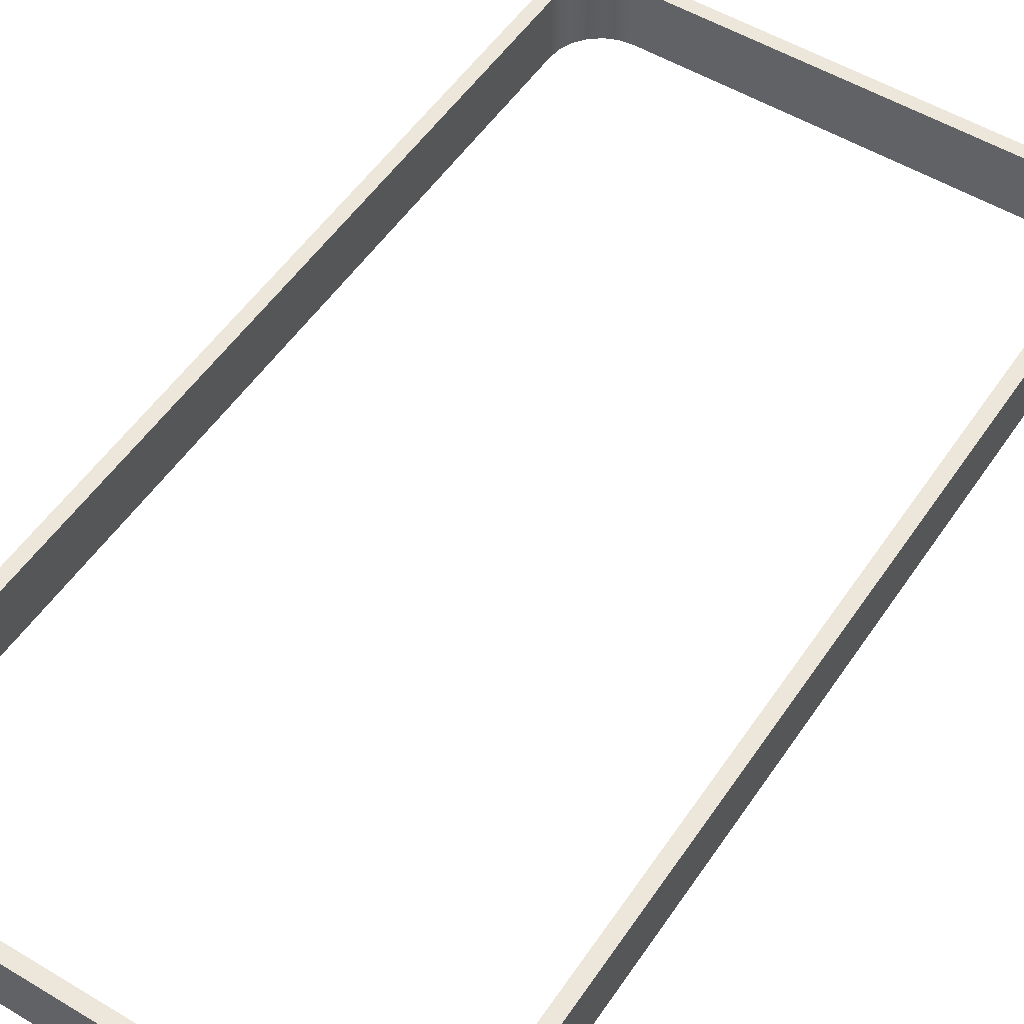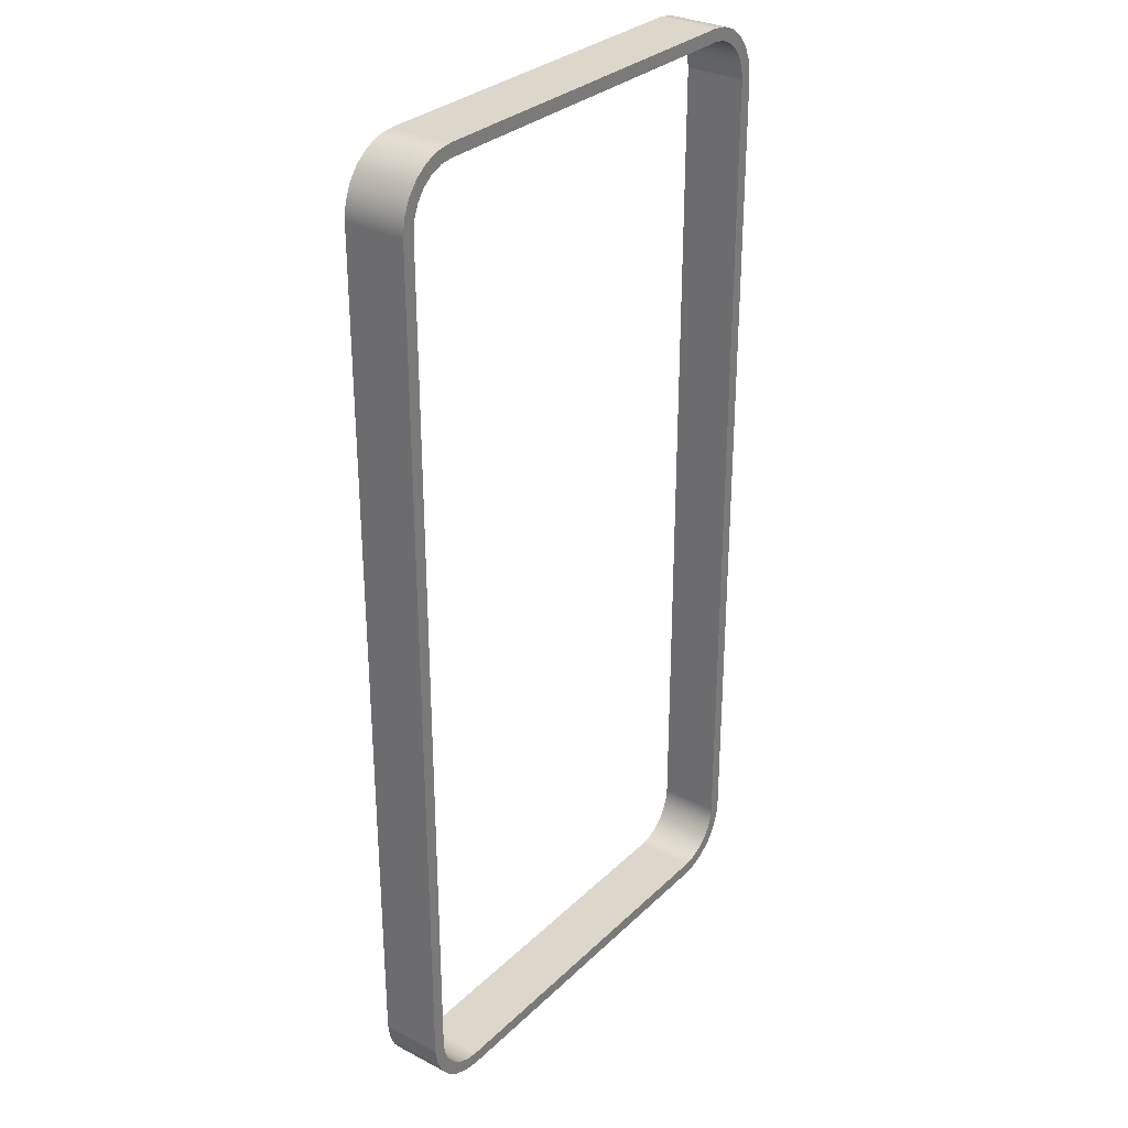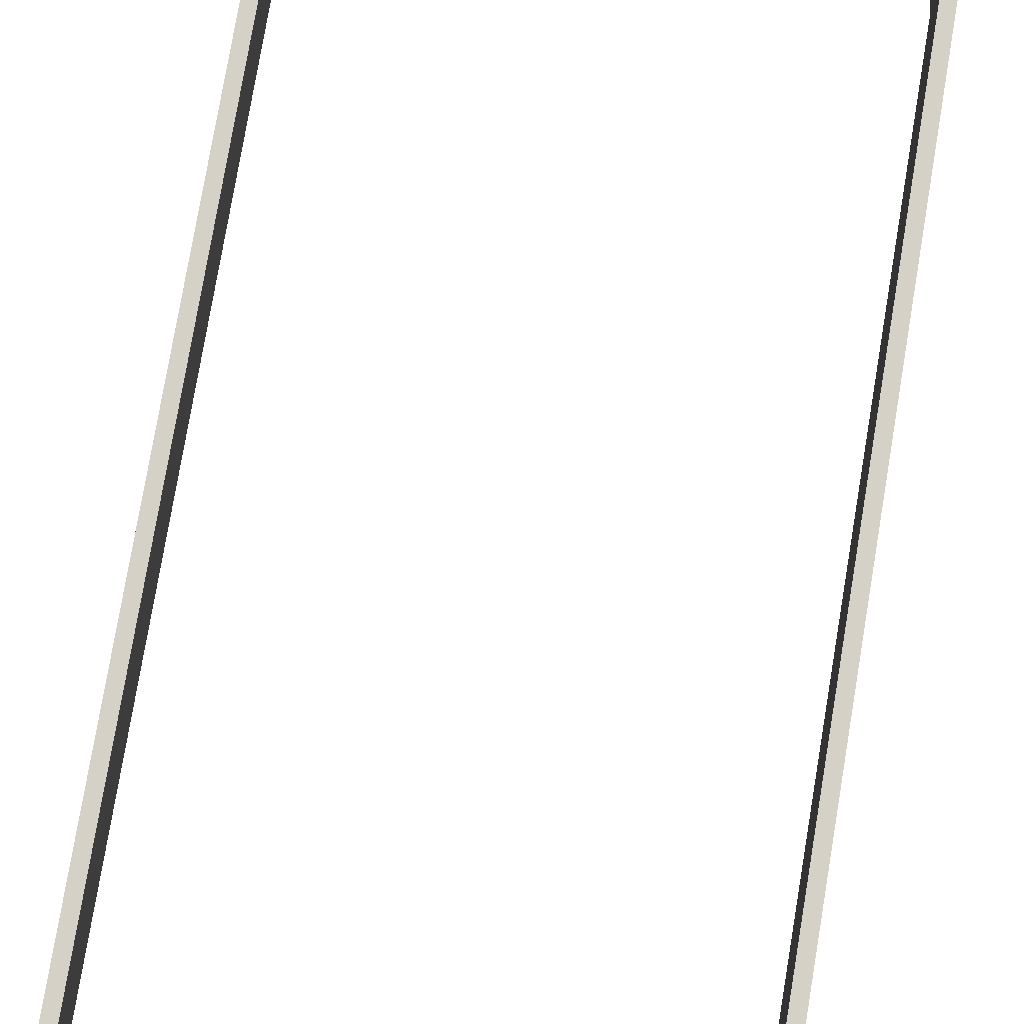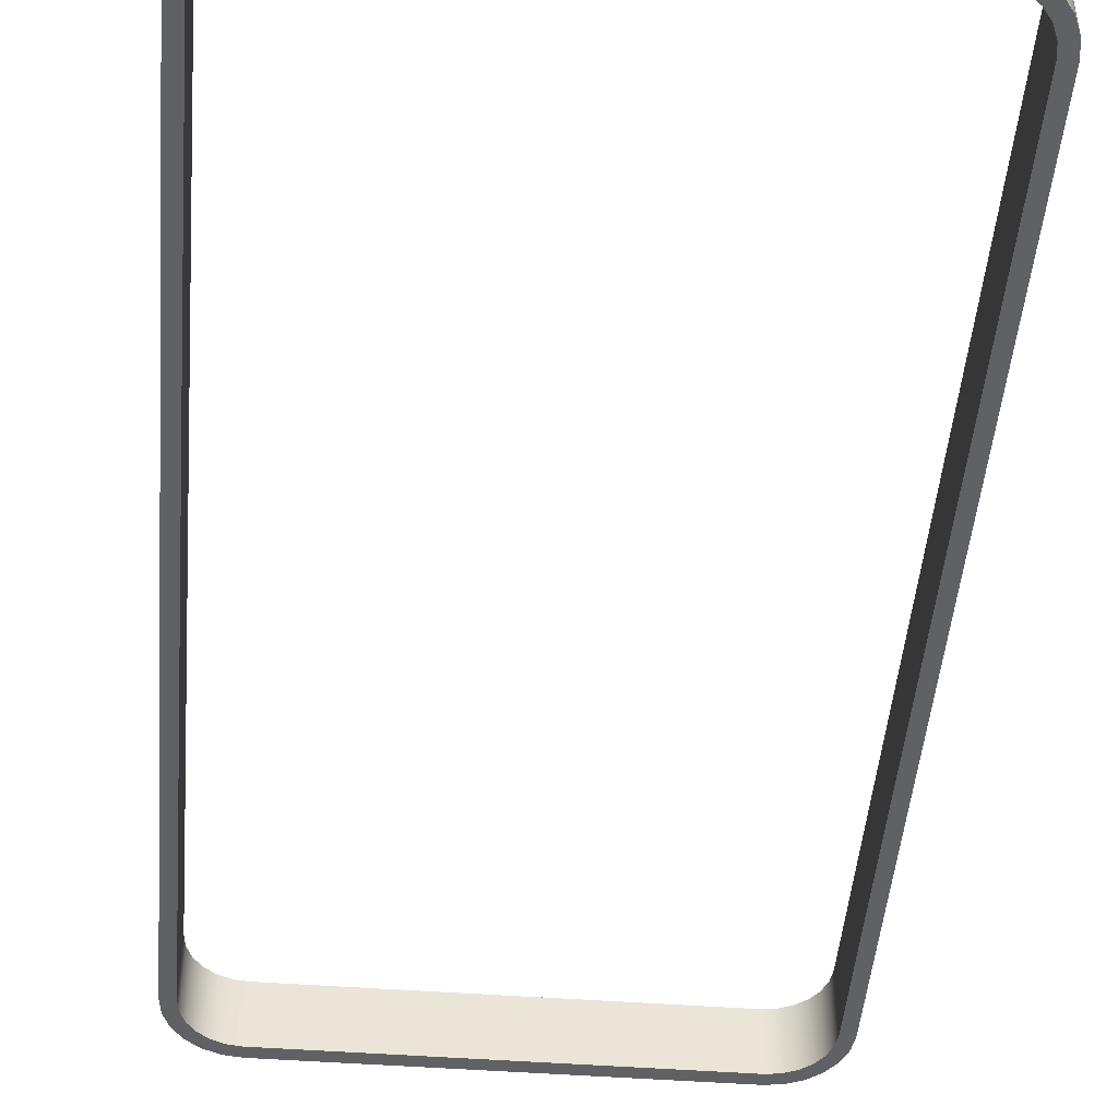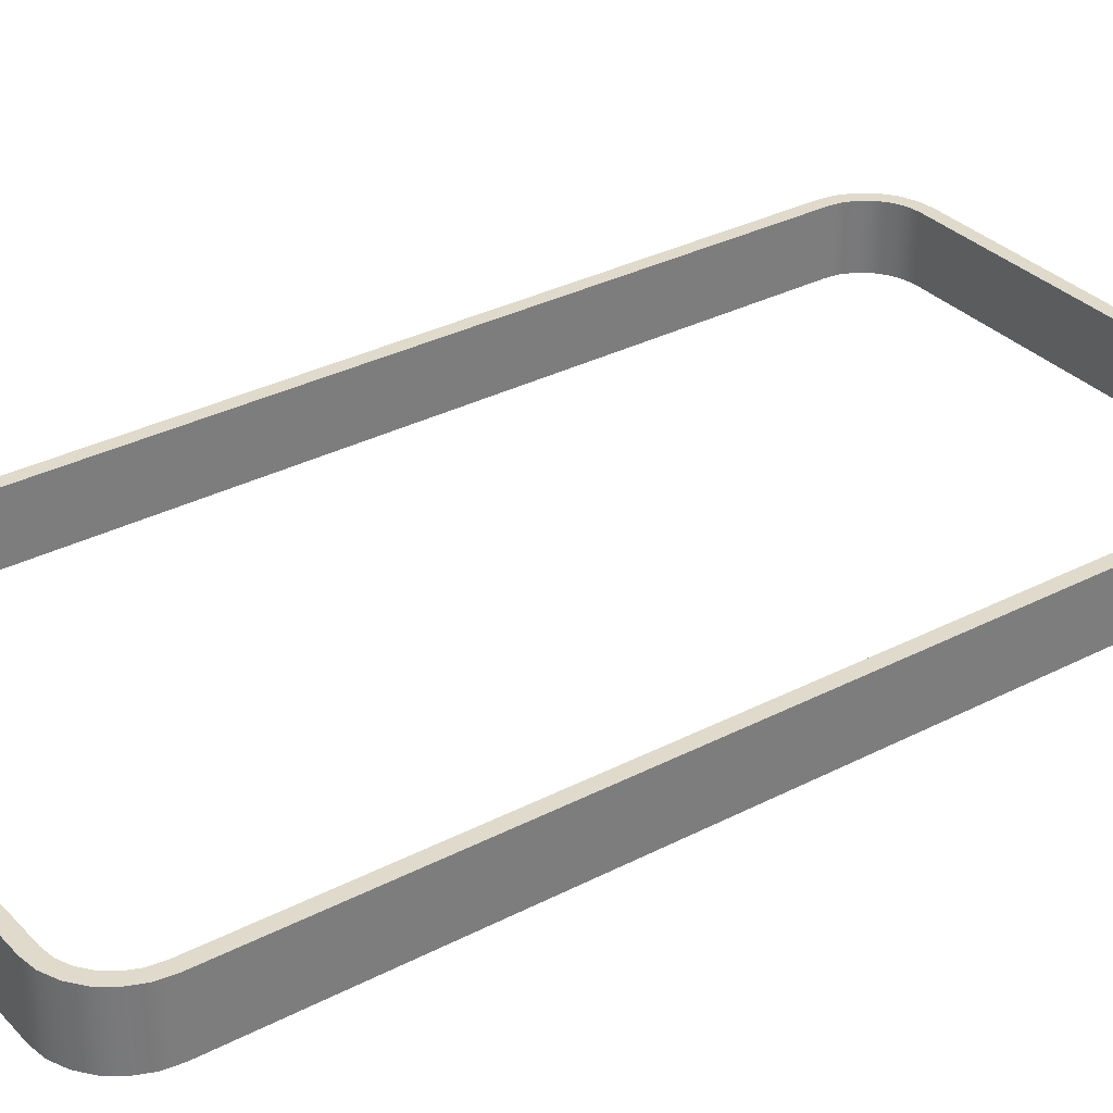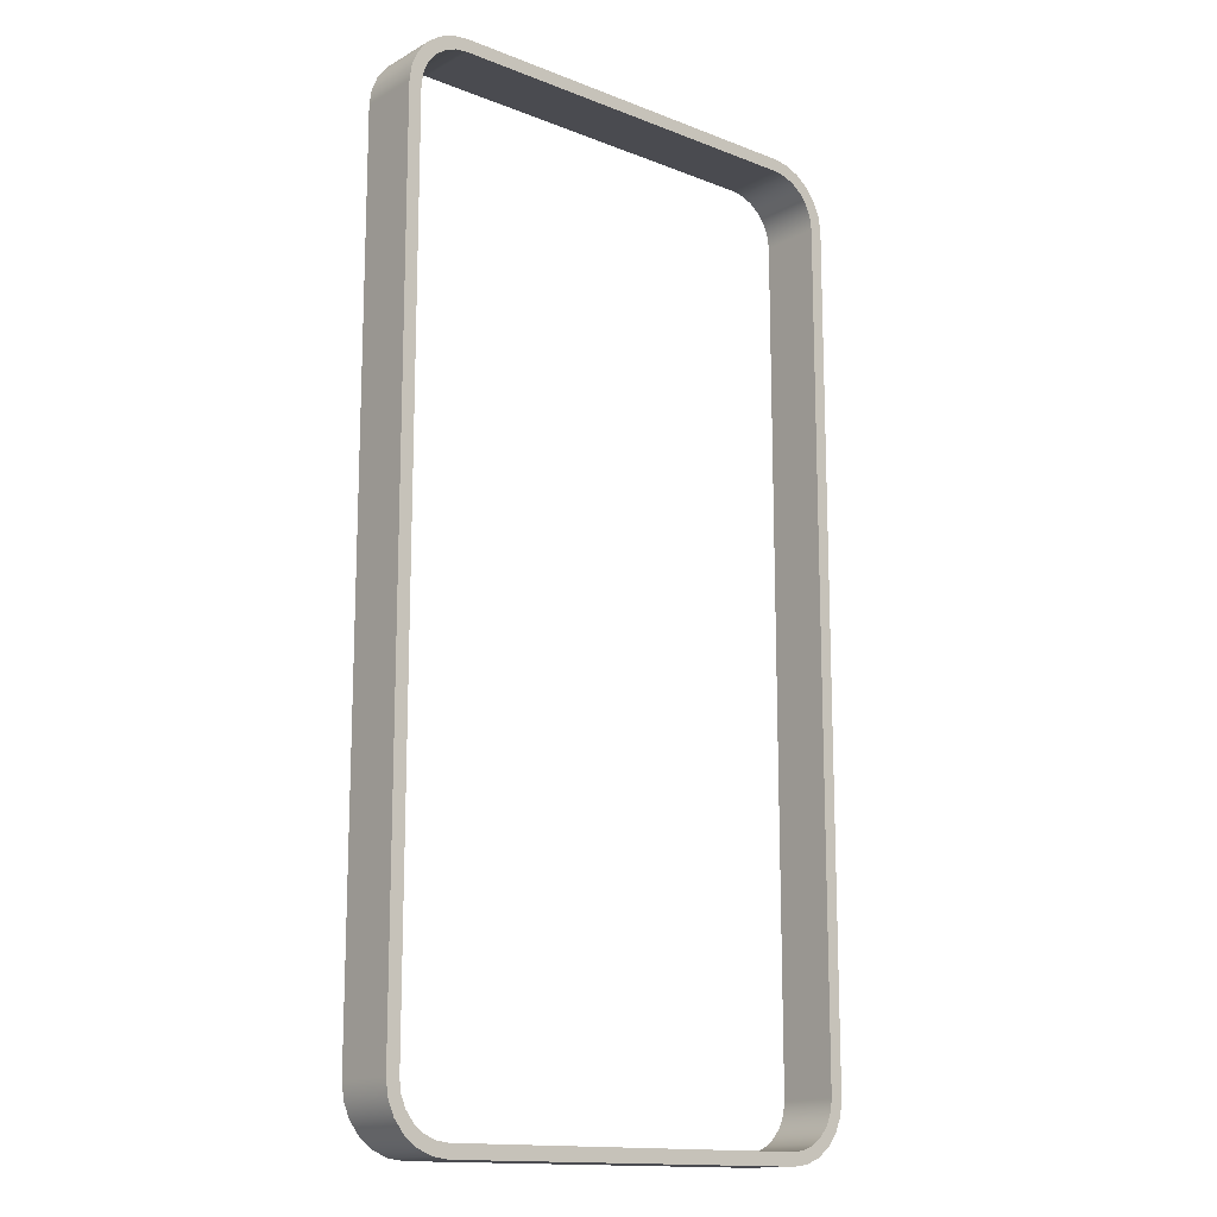
<metadata>
{"format":"obj","ext":"obj","renderer":"f3d","projection":"perspective","resolution":1024,"background":"white","views":[{"elev":52.3,"azim":-147.0,"up":"+Z"},{"elev":30.4,"azim":126.7,"up":"+Y"},{"elev":78.8,"azim":9.6,"up":"+Z"},{"elev":-47.1,"azim":-4.8,"up":"+Z"},{"elev":32.5,"azim":-125.8,"up":"+Z"},{"elev":-14.6,"azim":139.8,"up":"+Y"}]}
</metadata>
<code>
v -6.813 7.392 0
v -0.8929 7.392 0
v -0.8929 7.392 0.95
v -6.813 7.392 0.95
v -7.573 6.632 0
v -7.547 6.829 0
v -7.471 7.012 0
v -7.35 7.17 0
v -7.193 7.291 0
v -7.01 7.366 0
v -6.813 7.392 0
v -6.813 7.392 0.95
v -7.01 7.366 0.95
v -7.193 7.291 0.95
v -7.35 7.17 0.95
v -7.471 7.012 0.95
v -7.547 6.829 0.95
v -7.573 6.632 0.95
v -7.573 -6.568 0
v -7.573 6.632 0
v -7.573 6.632 0.95
v -7.573 -6.568 0.95
v -6.813 -7.328 0
v -7.01 -7.302 0
v -7.193 -7.226 0
v -7.35 -7.105 0
v -7.471 -6.948 0
v -7.547 -6.764 0
v -7.573 -6.568 0
v -7.573 -6.568 0.95
v -7.547 -6.764 0.95
v -7.471 -6.948 0.95
v -7.35 -7.105 0.95
v -7.193 -7.226 0.95
v -7.01 -7.302 0.95
v -6.813 -7.328 0.95
v -0.8929 -7.328 0
v -6.813 -7.328 0
v -6.813 -7.328 0.95
v -0.8929 -7.328 0.95
v -0.1329 -6.568 0
v -0.1588 -6.764 0
v -0.2347 -6.948 0
v -0.3555 -7.105 0
v -0.5129 -7.226 0
v -0.6962 -7.302 0
v -0.8929 -7.328 0
v -0.8929 -7.328 0.95
v -0.6962 -7.302 0.95
v -0.5129 -7.226 0.95
v -0.3555 -7.105 0.95
v -0.2347 -6.948 0.95
v -0.1588 -6.764 0.95
v -0.1329 -6.568 0.95
v -0.1329 6.632 0
v -0.1329 -6.568 0
v -0.1329 -6.568 0.95
v -0.1329 6.632 0.95
v -0.8929 7.392 0
v -0.6962 7.366 0
v -0.5129 7.291 0
v -0.3555 7.17 0
v -0.2347 7.012 0
v -0.1588 6.829 0
v -0.1329 6.632 0
v -0.1329 6.632 0.95
v -0.1588 6.829 0.95
v -0.2347 7.012 0.95
v -0.3555 7.17 0.95
v -0.5129 7.291 0.95
v -0.6962 7.366 0.95
v -0.8929 7.392 0.95
v -0.8929 7.592 0
v -6.813 7.592 0
v -6.813 7.592 0.95
v -0.8929 7.592 0.95
v 0.06712 6.632 0
v 0.03441 6.881 0
v -0.06149 7.112 0
v -0.2141 7.311 0
v -0.4129 7.464 0
v -0.6444 7.56 0
v -0.8929 7.592 0
v -0.8929 7.592 0.95
v -0.6444 7.56 0.95
v -0.4129 7.464 0.95
v -0.2141 7.311 0.95
v -0.06149 7.112 0.95
v 0.03441 6.881 0.95
v 0.06712 6.632 0.95
v 0.06712 -6.568 0
v 0.06712 6.632 0
v 0.06712 6.632 0.95
v 0.06712 -6.568 0.95
v -0.8929 -7.528 0
v -0.6444 -7.495 0
v -0.4129 -7.399 0
v -0.2141 -7.246 0
v -0.06149 -7.048 0
v 0.03441 -6.816 0
v 0.06712 -6.568 0
v 0.06712 -6.568 0.95
v 0.03441 -6.816 0.95
v -0.06149 -7.048 0.95
v -0.2141 -7.246 0.95
v -0.4129 -7.399 0.95
v -0.6444 -7.495 0.95
v -0.8929 -7.528 0.95
v -6.813 -7.528 0
v -0.8929 -7.528 0
v -0.8929 -7.528 0.95
v -6.813 -7.528 0.95
v -7.773 -6.568 0
v -7.74 -6.816 0
v -7.644 -7.048 0
v -7.492 -7.246 0
v -7.293 -7.399 0
v -7.061 -7.495 0
v -6.813 -7.528 0
v -6.813 -7.528 0.95
v -7.061 -7.495 0.95
v -7.293 -7.399 0.95
v -7.492 -7.246 0.95
v -7.644 -7.048 0.95
v -7.74 -6.816 0.95
v -7.773 -6.568 0.95
v -7.773 6.632 0
v -7.773 -6.568 0
v -7.773 -6.568 0.95
v -7.773 6.632 0.95
v -6.813 7.592 0
v -7.061 7.56 0
v -7.293 7.464 0
v -7.492 7.311 0
v -7.644 7.112 0
v -7.74 6.881 0
v -7.773 6.632 0
v -7.773 6.632 0.95
v -7.74 6.881 0.95
v -7.644 7.112 0.95
v -7.492 7.311 0.95
v -7.293 7.464 0.95
v -7.061 7.56 0.95
v -6.813 7.592 0.95
v -0.8929 7.392 0.95
v -0.6962 7.366 0.95
v -0.5129 7.291 0.95
v -0.3555 7.17 0.95
v -0.2347 7.012 0.95
v -0.1588 6.829 0.95
v -0.1329 6.632 0.95
v -0.1329 -6.568 0.95
v -0.1588 -6.764 0.95
v -0.2347 -6.948 0.95
v -0.3555 -7.105 0.95
v -0.5129 -7.226 0.95
v -0.6962 -7.302 0.95
v -0.8929 -7.328 0.95
v -6.813 -7.328 0.95
v -7.01 -7.302 0.95
v -7.193 -7.226 0.95
v -7.35 -7.105 0.95
v -7.471 -6.948 0.95
v -7.547 -6.764 0.95
v -7.573 -6.568 0.95
v -7.573 6.632 0.95
v -7.547 6.829 0.95
v -7.471 7.012 0.95
v -7.35 7.17 0.95
v -7.193 7.291 0.95
v -7.01 7.366 0.95
v -6.813 7.392 0.95
v -6.813 7.592 0.95
v -7.061 7.56 0.95
v -7.293 7.464 0.95
v -7.492 7.311 0.95
v -7.644 7.112 0.95
v -7.74 6.881 0.95
v -7.773 6.632 0.95
v -7.773 -6.568 0.95
v -7.74 -6.816 0.95
v -7.644 -7.048 0.95
v -7.492 -7.246 0.95
v -7.293 -7.399 0.95
v -7.061 -7.495 0.95
v -6.813 -7.528 0.95
v -0.8929 -7.528 0.95
v -0.6444 -7.495 0.95
v -0.4129 -7.399 0.95
v -0.2141 -7.246 0.95
v -0.06149 -7.048 0.95
v 0.03441 -6.816 0.95
v 0.06712 -6.568 0.95
v 0.06712 6.632 0.95
v 0.03441 6.881 0.95
v -0.06149 7.112 0.95
v -0.2141 7.311 0.95
v -0.4129 7.464 0.95
v -0.6444 7.56 0.95
v -0.8929 7.592 0.95
v -0.1329 6.632 0
v -0.1588 6.829 0
v -0.2347 7.012 0
v -0.3555 7.17 0
v -0.5129 7.291 0
v -0.6962 7.366 0
v -0.8929 7.392 0
v -6.813 7.392 0
v -7.01 7.366 0
v -7.193 7.291 0
v -7.35 7.17 0
v -7.471 7.012 0
v -7.547 6.829 0
v -7.573 6.632 0
v -7.573 -6.568 0
v -7.547 -6.764 0
v -7.471 -6.948 0
v -7.35 -7.105 0
v -7.193 -7.226 0
v -7.01 -7.302 0
v -6.813 -7.328 0
v -0.8929 -7.328 0
v -0.6962 -7.302 0
v -0.5129 -7.226 0
v -0.3555 -7.105 0
v -0.2347 -6.948 0
v -0.1588 -6.764 0
v -0.1329 -6.568 0
v -7.773 6.632 0
v -7.74 6.881 0
v -7.644 7.112 0
v -7.492 7.311 0
v -7.293 7.464 0
v -7.061 7.56 0
v -6.813 7.592 0
v -0.8929 7.592 0
v -0.6444 7.56 0
v -0.4129 7.464 0
v -0.2141 7.311 0
v -0.06149 7.112 0
v 0.03441 6.881 0
v 0.06712 6.632 0
v 0.06712 -6.568 0
v 0.03441 -6.816 0
v -0.06149 -7.048 0
v -0.2141 -7.246 0
v -0.4129 -7.399 0
v -0.6444 -7.495 0
v -0.8929 -7.528 0
v -6.813 -7.528 0
v -7.061 -7.495 0
v -7.293 -7.399 0
v -7.492 -7.246 0
v -7.644 -7.048 0
v -7.74 -6.816 0
v -7.773 -6.568 0
g c0392d1e-e300-11ea-9735-54bf646e7e1f
f 1 2 4
f 4 2 3
g c039a24c-e300-11ea-b00b-54bf646e7e1f
f 18 5 17
f 17 5 6
f 17 6 16
f 16 6 7
f 16 7 15
f 15 7 8
f 15 8 14
f 14 8 9
f 14 9 13
f 13 9 10
f 13 10 12
f 12 10 11
g c039f088-e300-11ea-adb9-54bf646e7e1f
f 19 20 22
f 22 20 21
g c03a3e98-e300-11ea-b3dc-54bf646e7e1f
f 36 23 35
f 35 23 24
f 35 24 34
f 34 24 25
f 34 25 33
f 33 25 26
f 33 26 32
f 32 26 27
f 32 27 31
f 31 27 28
f 31 28 30
f 30 28 29
g c03a8cca-e300-11ea-bc7e-54bf646e7e1f
f 37 38 40
f 40 38 39
g c03adad8-e300-11ea-ad14-54bf646e7e1f
f 54 41 53
f 53 41 42
f 53 42 52
f 52 42 43
f 52 43 51
f 51 43 44
f 51 44 50
f 50 44 45
f 50 45 49
f 49 45 46
f 49 46 48
f 48 46 47
g c03b4ffe-e300-11ea-80b0-54bf646e7e1f
f 55 56 58
f 58 56 57
g c03b9e50-e300-11ea-afee-54bf646e7e1f
f 72 59 71
f 71 59 60
f 71 60 70
f 70 60 61
f 70 61 69
f 69 61 62
f 69 62 68
f 68 62 63
f 68 63 67
f 67 63 64
f 67 64 66
f 66 64 65
g c03c134a-e300-11ea-8c2d-54bf646e7e1f
f 73 74 76
f 76 74 75
g c03c886e-e300-11ea-b088-54bf646e7e1f
f 90 77 89
f 89 77 78
f 89 78 88
f 88 78 79
f 88 79 87
f 87 79 80
f 87 80 86
f 86 80 81
f 86 81 85
f 85 81 82
f 85 82 84
f 84 82 83
g c03cfda6-e300-11ea-8dbe-54bf646e7e1f
f 91 92 94
f 94 92 93
g c03d99e8-e300-11ea-b5e3-54bf646e7e1f
f 108 95 107
f 107 95 96
f 107 96 106
f 106 96 97
f 106 97 105
f 105 97 98
f 105 98 104
f 104 98 99
f 104 99 103
f 103 99 100
f 103 100 102
f 102 100 101
g c03e0f18-e300-11ea-bf34-54bf646e7e1f
f 109 110 112
f 112 110 111
g c03eab4a-e300-11ea-86bc-54bf646e7e1f
f 126 113 125
f 125 113 114
f 125 114 124
f 124 114 115
f 124 115 123
f 123 115 116
f 123 116 122
f 122 116 117
f 122 117 121
f 121 117 118
f 121 118 120
f 120 118 119
g c03f2080-e300-11ea-9ccb-54bf646e7e1f
f 127 128 130
f 130 128 129
g c03fbcb6-e300-11ea-aa05-54bf646e7e1f
f 144 131 143
f 143 131 132
f 143 132 142
f 142 132 133
f 142 133 141
f 141 133 134
f 141 134 140
f 140 134 135
f 140 135 139
f 139 135 136
f 139 136 138
f 138 136 137
g c040590a-e300-11ea-bd3f-54bf646e7e1f
f 146 200 145
f 145 200 173
f 145 173 172
f 172 173 171
f 171 173 174
f 171 174 170
f 170 174 175
f 170 175 169
f 169 175 176
f 169 176 168
f 168 176 177
f 168 177 167
f 167 177 178
f 167 178 166
f 166 178 179
f 166 179 165
f 165 179 180
f 165 180 181
f 200 146 199
f 199 146 147
f 199 147 198
f 198 147 148
f 198 148 197
f 197 148 149
f 197 149 196
f 196 149 150
f 196 150 195
f 195 150 151
f 195 151 194
f 194 151 193
f 193 151 152
f 193 152 192
f 192 152 153
f 192 153 191
f 191 153 154
f 191 154 190
f 190 154 155
f 190 155 189
f 189 155 156
f 189 156 188
f 188 156 157
f 188 157 187
f 187 157 158
f 187 158 159
f 187 159 186
f 186 159 160
f 186 160 185
f 185 160 161
f 185 161 184
f 184 161 162
f 184 162 183
f 183 162 163
f 183 163 182
f 182 163 164
f 182 164 181
f 181 164 165
g c0411c66-e300-11ea-8235-54bf646e7e1f
f 202 241 201
f 201 241 242
f 201 242 228
f 228 242 243
f 228 243 244
f 241 202 240
f 240 202 203
f 240 203 239
f 239 203 204
f 239 204 238
f 238 204 205
f 238 205 237
f 237 205 206
f 237 206 236
f 236 206 207
f 236 207 208
f 236 208 235
f 235 208 209
f 235 209 234
f 234 209 210
f 234 210 233
f 233 210 211
f 233 211 232
f 232 211 212
f 232 212 231
f 231 212 213
f 231 213 230
f 230 213 214
f 230 214 229
f 229 214 256
f 256 214 215
f 256 215 255
f 255 215 216
f 255 216 254
f 254 216 217
f 254 217 253
f 253 217 218
f 253 218 252
f 252 218 219
f 252 219 251
f 251 219 220
f 251 220 250
f 250 220 221
f 250 221 222
f 250 222 249
f 249 222 223
f 249 223 248
f 248 223 224
f 248 224 247
f 247 224 225
f 247 225 246
f 246 225 226
f 246 226 245
f 245 226 227
f 245 227 244
f 244 227 228

</code>
